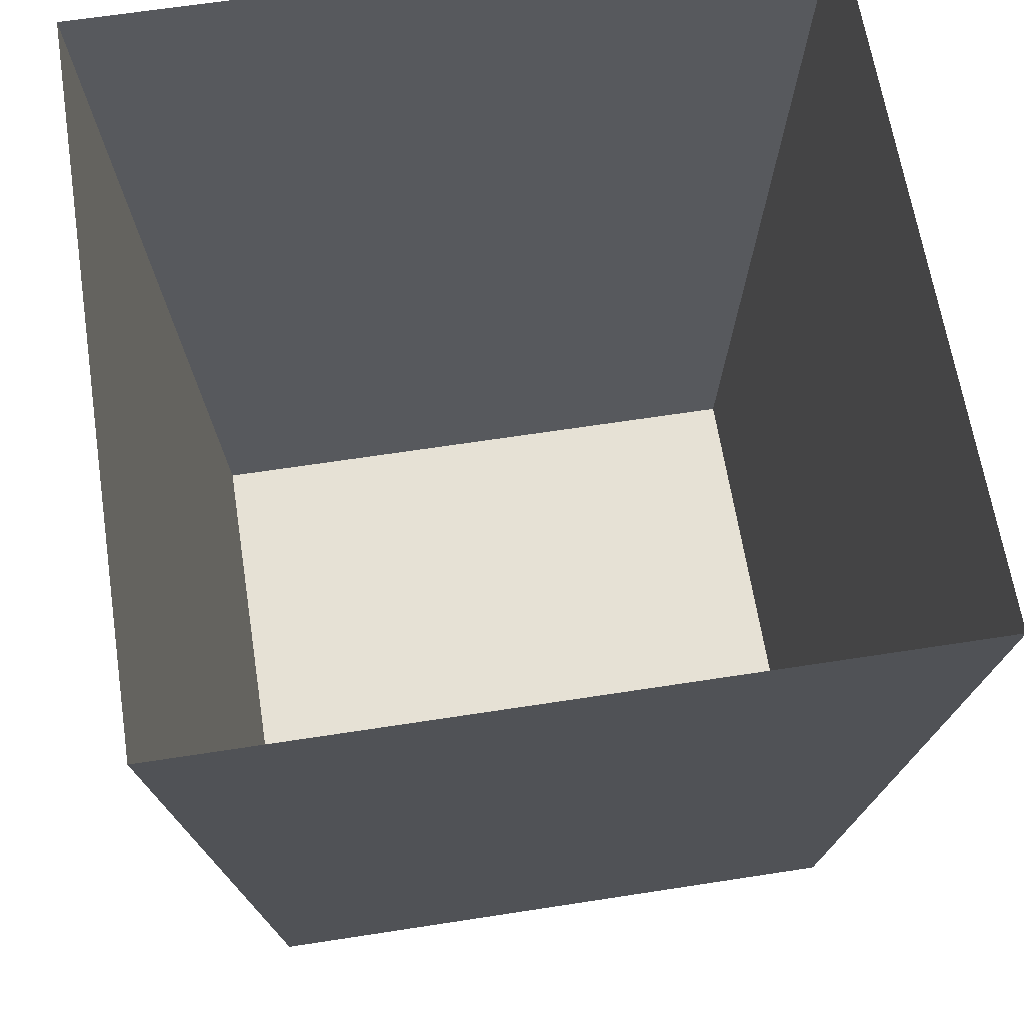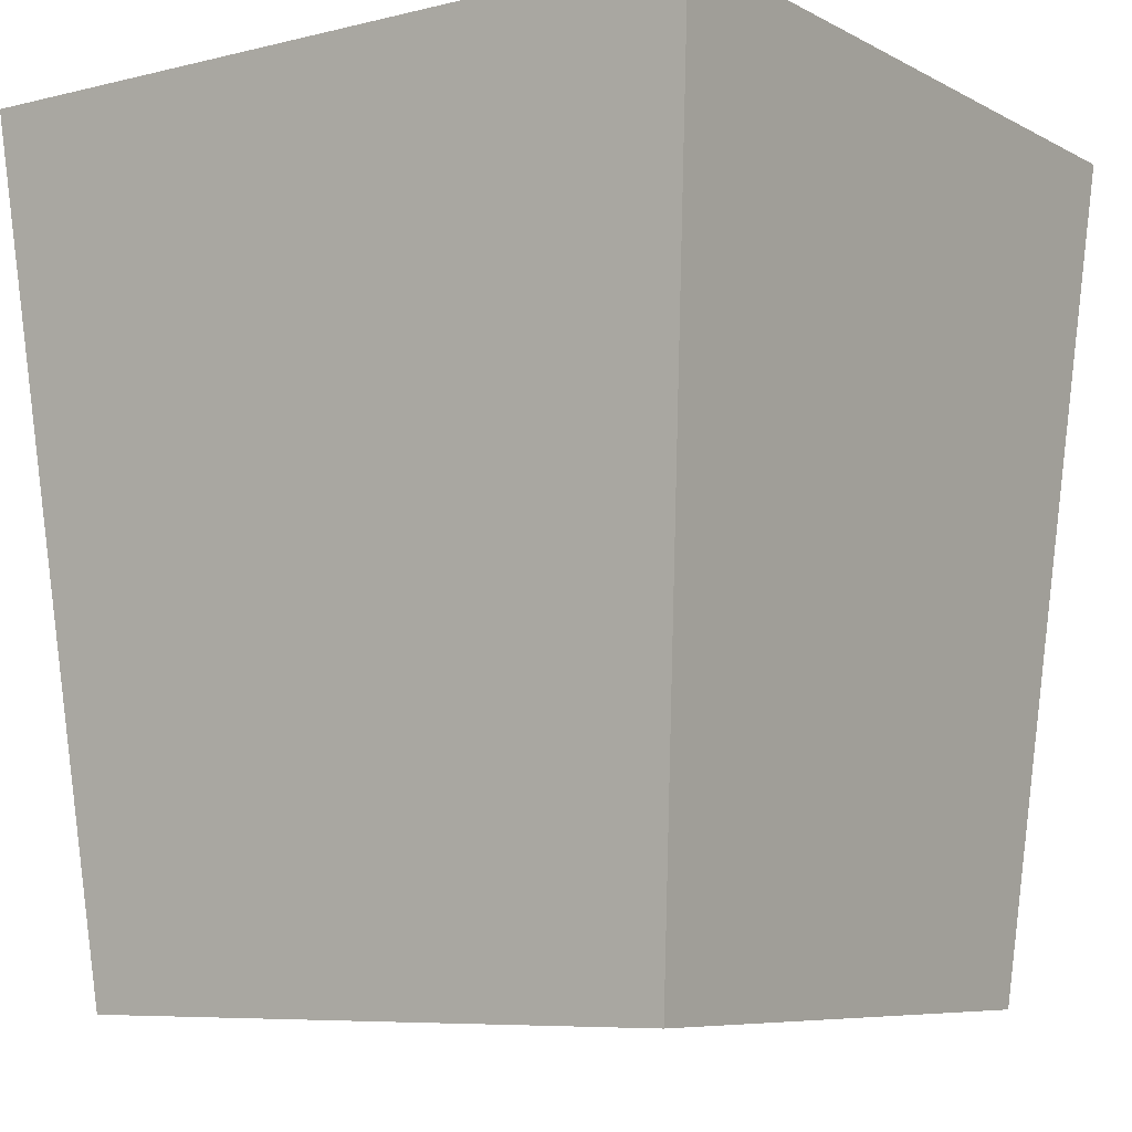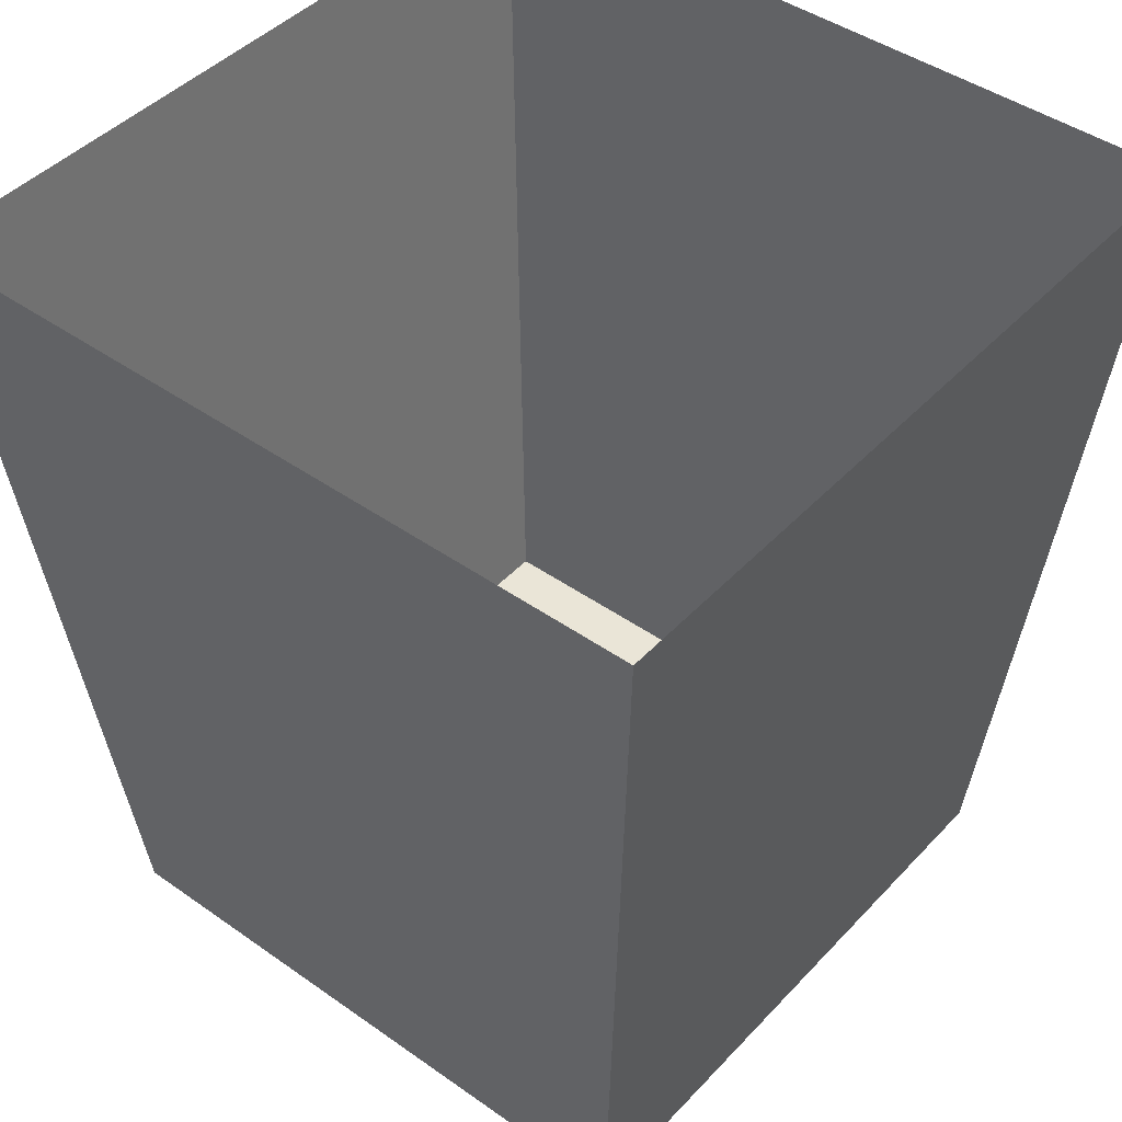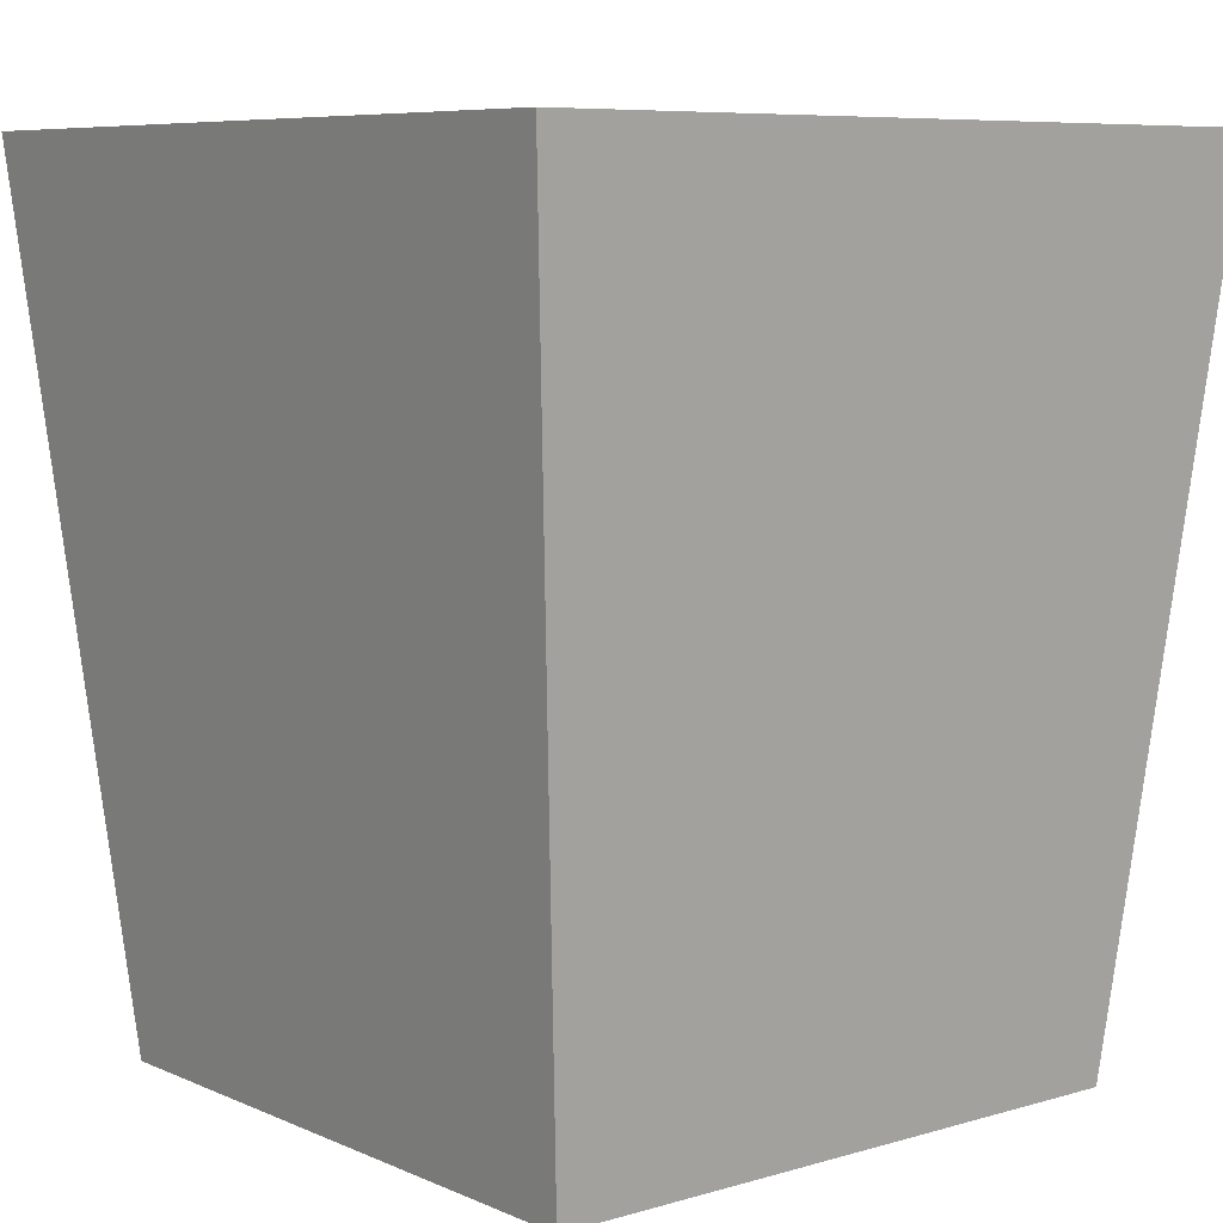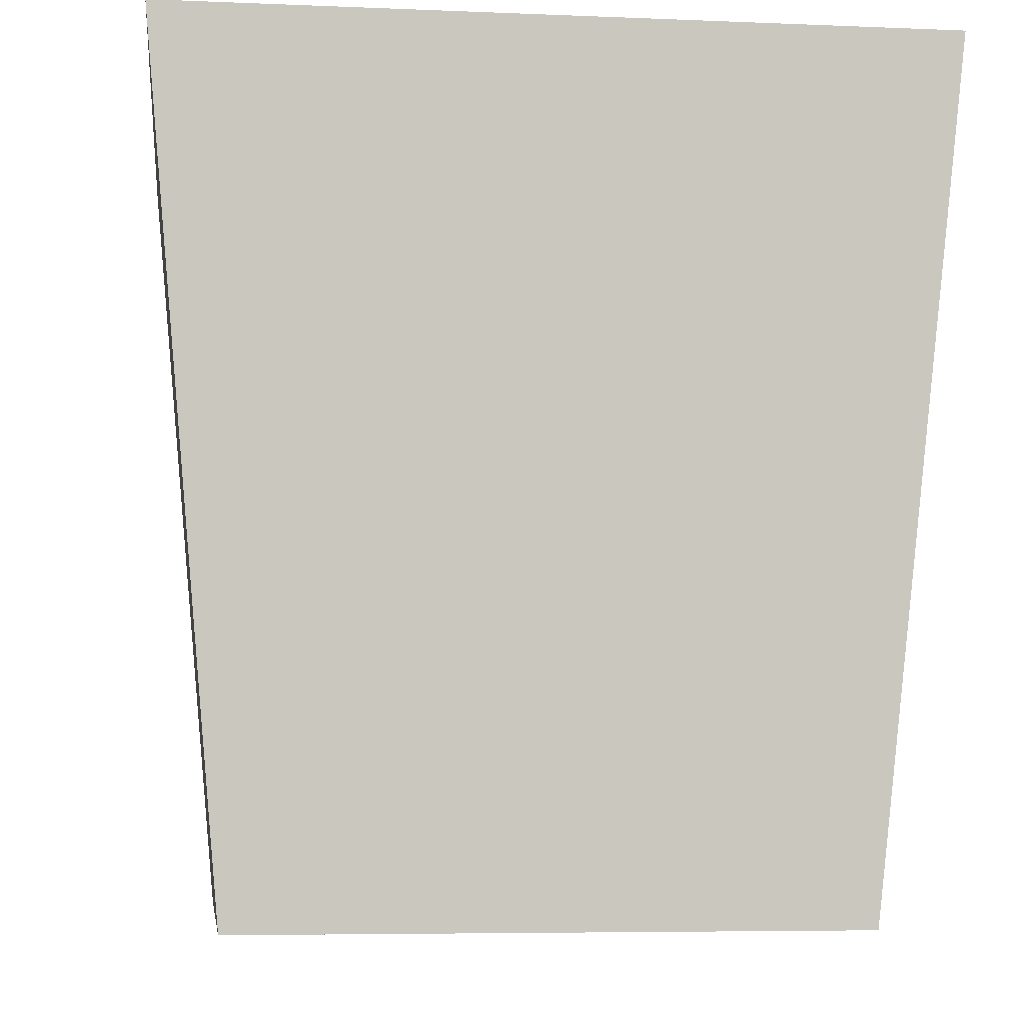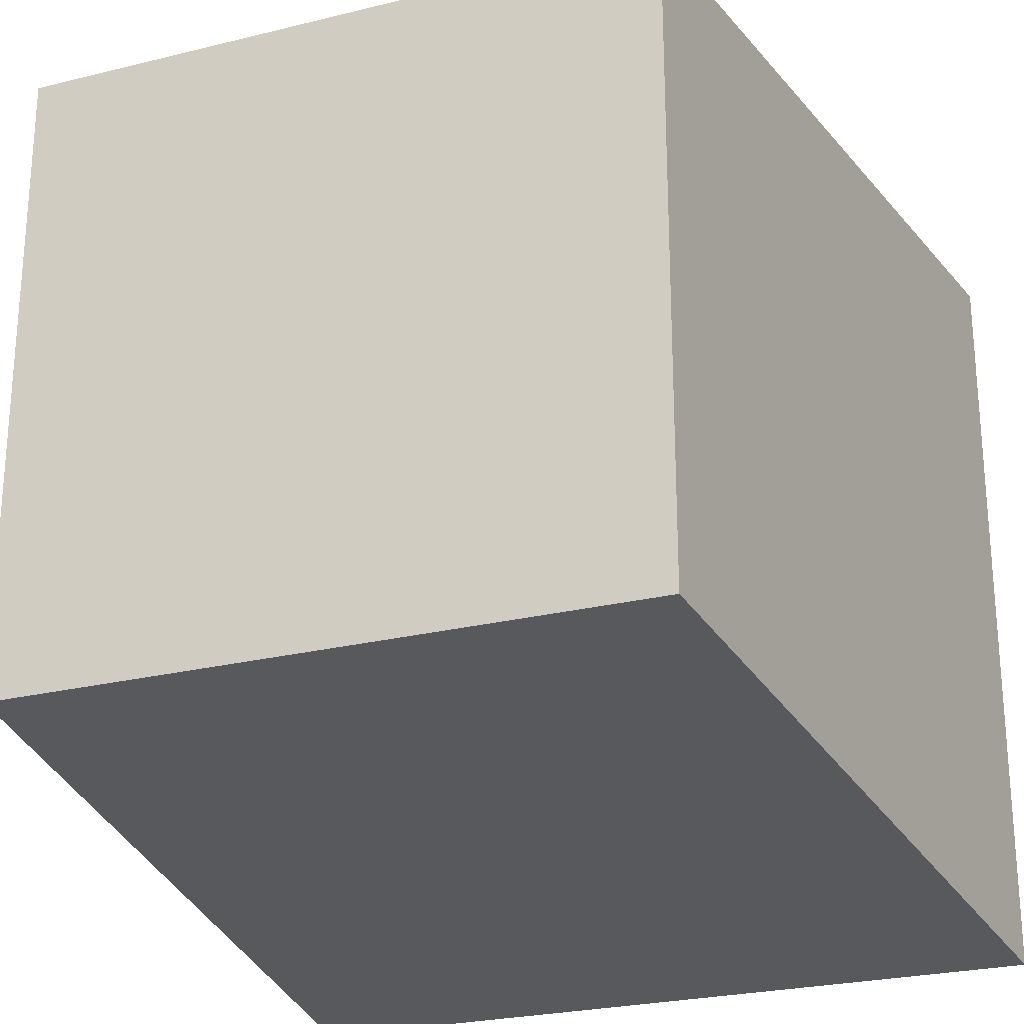
<metadata>
{"format":"obj","ext":"obj","renderer":"f3d","projection":"perspective","resolution":1024,"background":"white","views":[{"elev":64.1,"azim":-98.9,"up":"+Y"},{"elev":-7.4,"azim":124.8,"up":"+Y"},{"elev":44.3,"azim":-140.5,"up":"+Y"},{"elev":7.5,"azim":-39.5,"up":"+Y"},{"elev":-6.1,"azim":172.8,"up":"+Y"},{"elev":-25.2,"azim":21.9,"up":"+Z"}]}
</metadata>
<code>
o Default
v 0 0 -1.421e-14
v -2 22 2
v 18 22 2
v 16 0 -1.421e-14
v 0 0 -16
v -2 22 2
v -2 22 -18
v 0 0 -1.421e-14
v 16 0 -1.421e-14
v 18 22 -18
v 18 22 2
v 16 0 -16
v 16 0 -16
v -2 22 -18
v 18 22 -18
v 0 0 -16
v 0 0 -1.421e-14
v -2 22 -18
v -2 22 2
v 0 0 -16
v 16 0 -1.421e-14
v -2 22 2
v 18 22 2
v 0 0 -1.421e-14
v 16 0 -16
v 18 22 2
v 18 22 -18
v 16 0 -1.421e-14
v 0 0 -16
v 18 22 -18
v -2 22 -18
v 16 0 -16
v 0 0 -1.421e-14
v 16 0 -16
v 0 0 -16
v 16 0 -1.421e-14
g Scene
f 1 3 2
f 1 4 3
f 5 6 7
f 5 8 6
f 9 10 11
f 9 12 10
f 13 14 15
f 13 16 14
f 17 18 19
f 17 20 18
f 21 22 23
f 21 24 22
f 25 26 27
f 25 28 26
f 29 30 31
f 29 32 30
f 33 34 35
f 33 36 34

</code>
